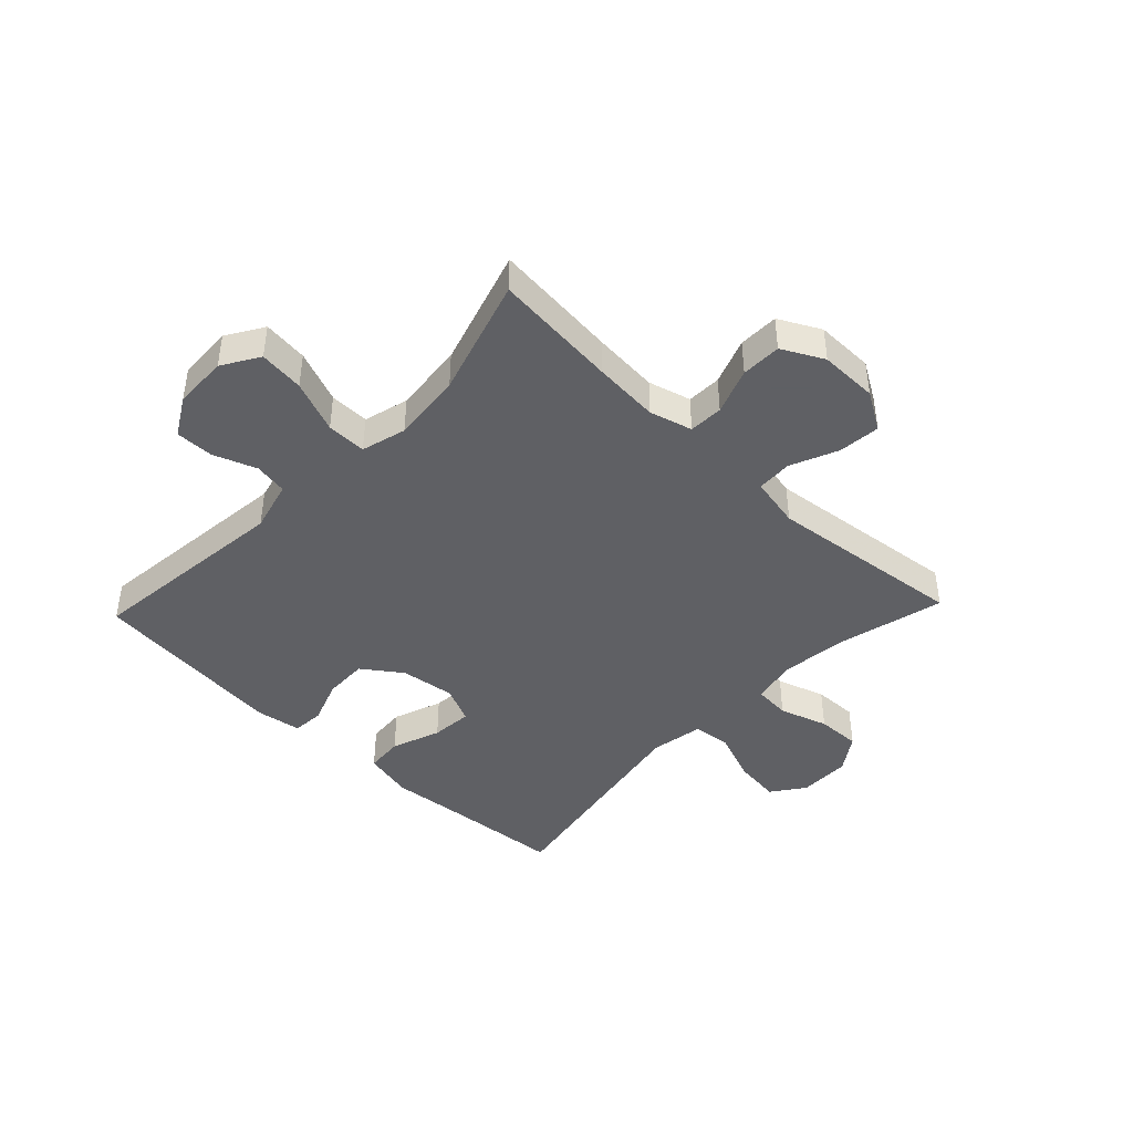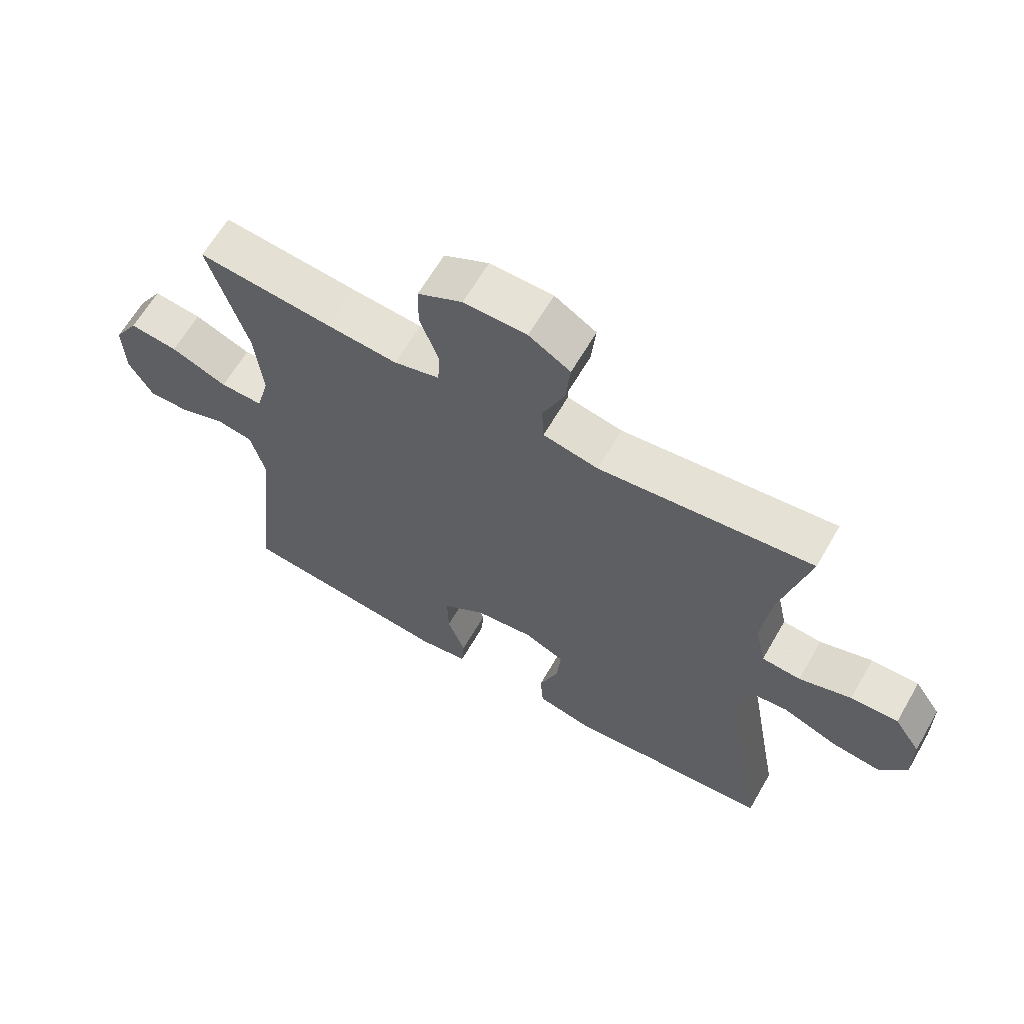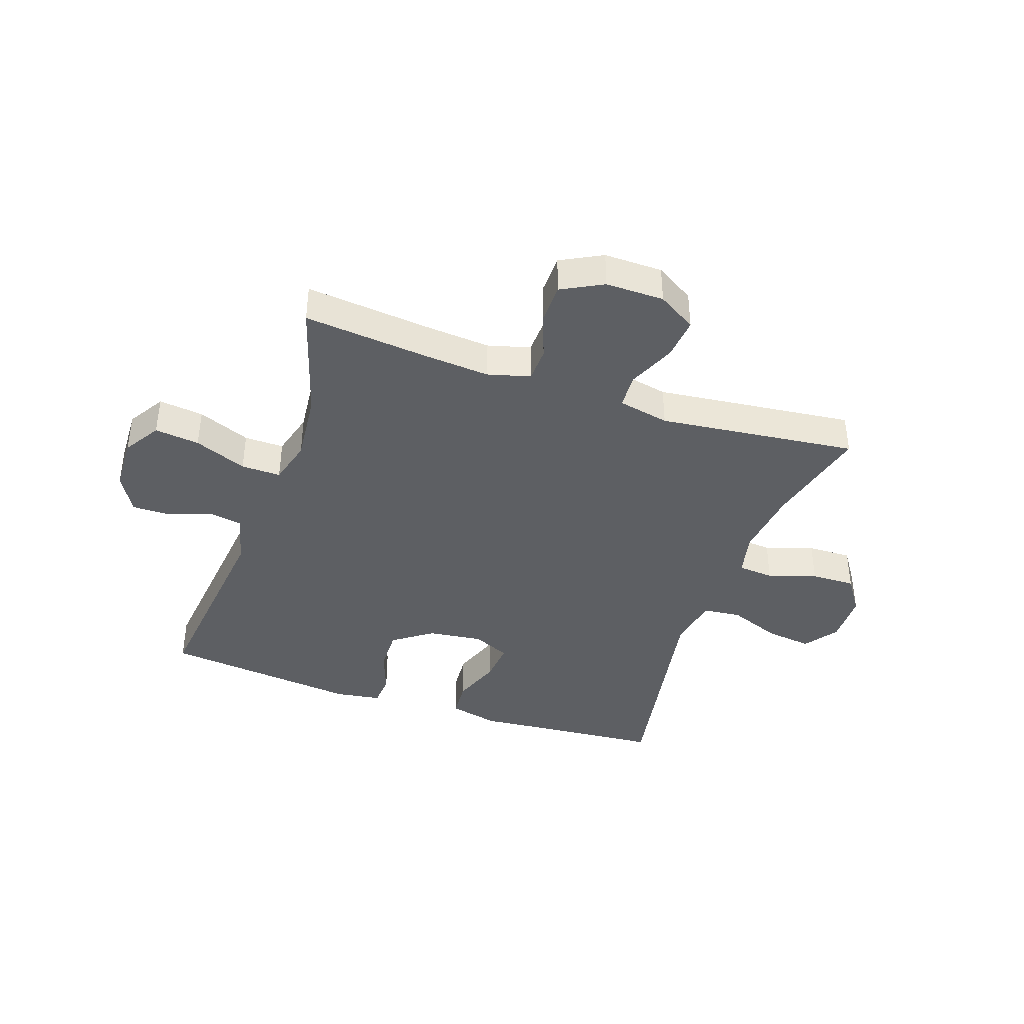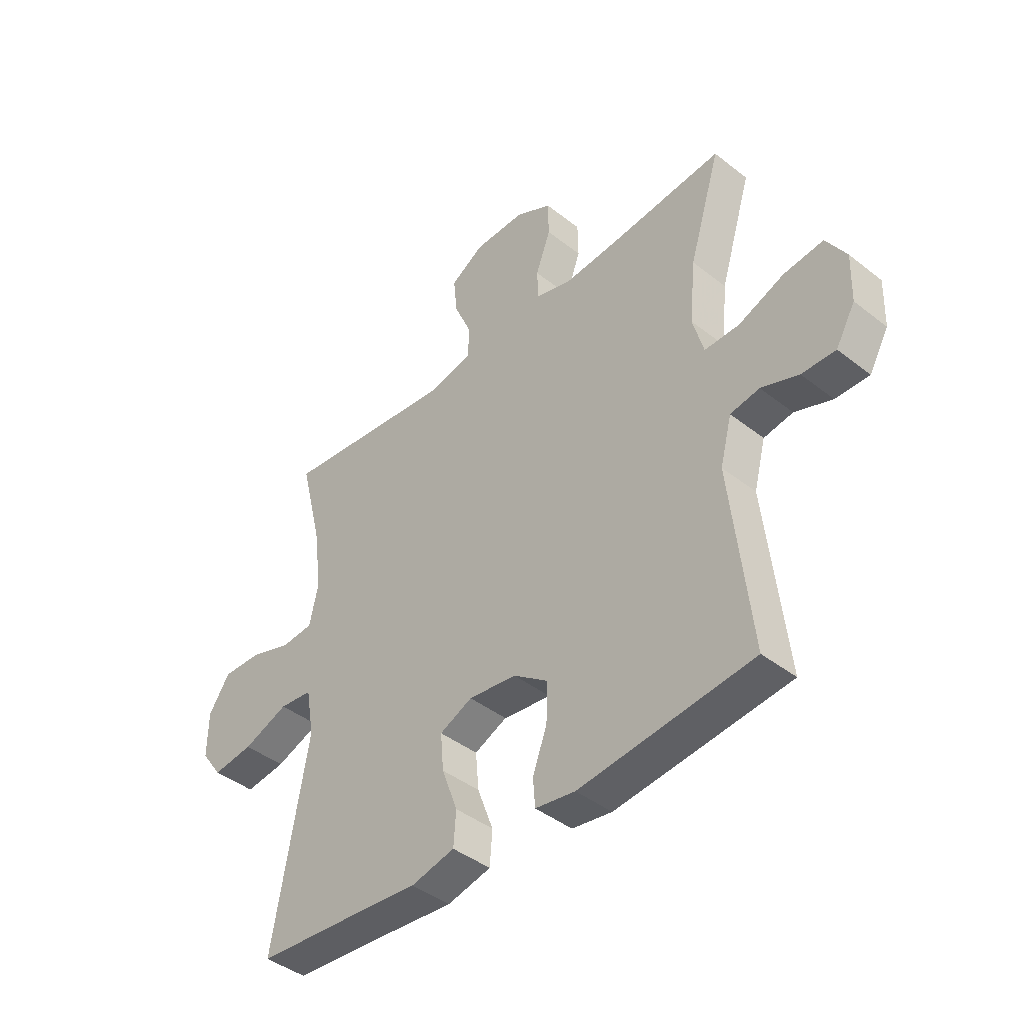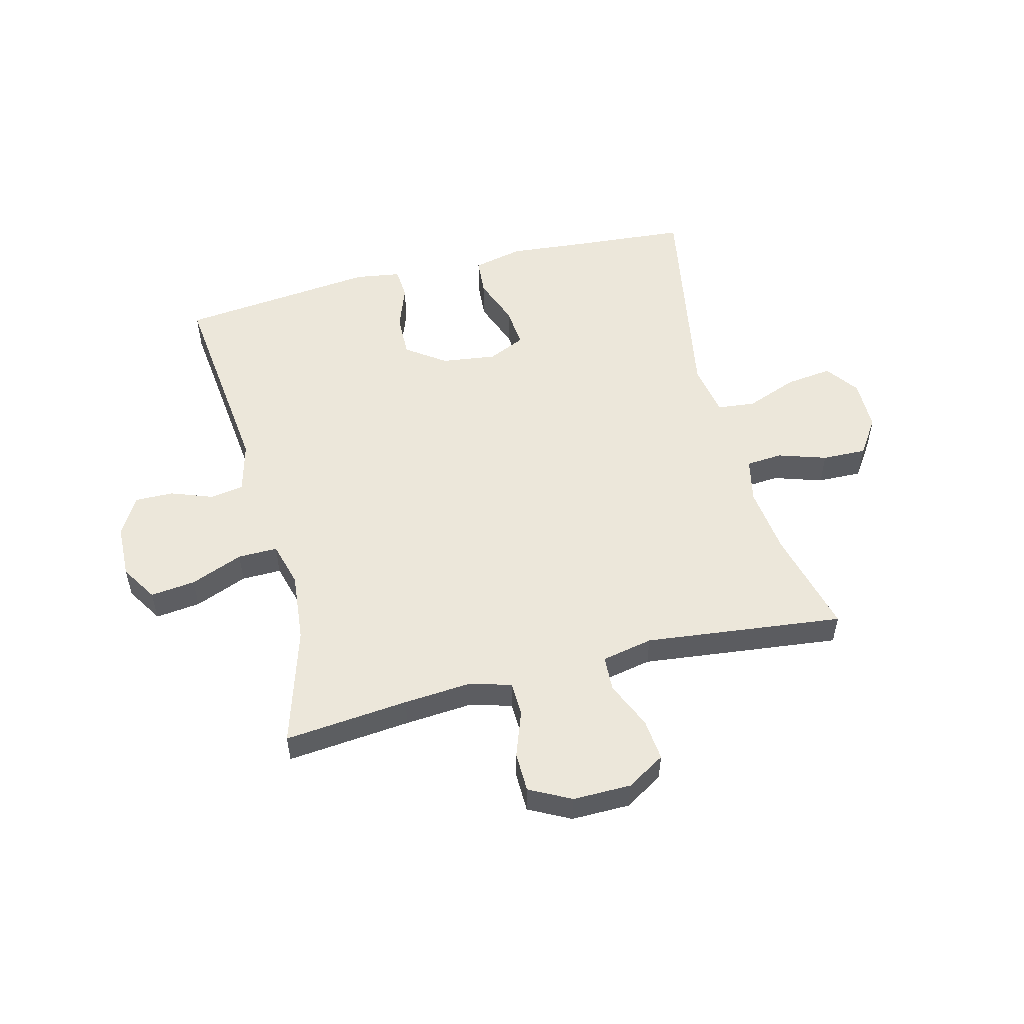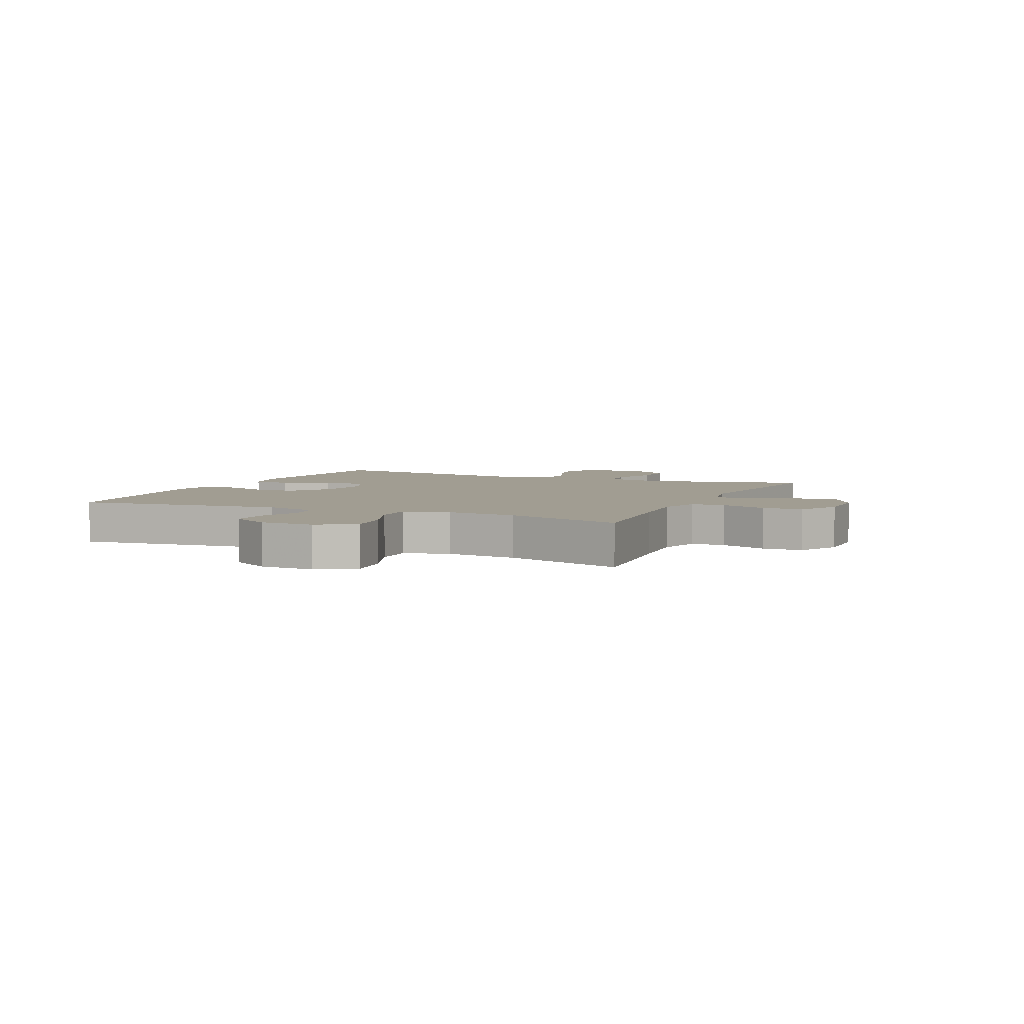
<metadata>
{"format":"obj","ext":"obj","renderer":"f3d","projection":"perspective","resolution":1024,"background":"white","views":[{"elev":-43.2,"azim":-43.6,"up":"+Y"},{"elev":63.8,"azim":30.0,"up":"+Z"},{"elev":-40.1,"azim":-19.0,"up":"+Y"},{"elev":-42.3,"azim":-133.2,"up":"+Z"},{"elev":53.0,"azim":-14.3,"up":"+Y"},{"elev":4.8,"azim":-65.8,"up":"+Y"}]}
</metadata>
<code>
v -0.5 0.07 0.5
v -0.287 0.07 0.479
v -0.173 0.07 0.47
v -0.1 0.07 0.49
v -0.098 0.07 0.549
v -0.127 0.07 0.628
v -0.126 0.07 0.697
v -0.055 0.07 0.734
v 0.045 0.07 0.733
v 0.111 0.07 0.693
v 0.104 0.07 0.621
v 0.069 0.07 0.54
v 0.072 0.07 0.479
v 0.16 0.07 0.461
v 0.5 0.07 0.5
v 0.455 0.07 0.319
v 0.441 0.07 0.201
v 0.458 0.07 0.124
v 0.52 0.07 0.119
v 0.603 0.07 0.146
v 0.679 0.07 0.148
v 0.721 0.07 0.086
v 0.722 0.07 -0.003
v 0.681 0.07 -0.06
v 0.601 0.07 -0.05
v 0.512 0.07 -0.016
v 0.447 0.07 -0.023
v 0.431 0.07 -0.114
v 0.5 0.07 -0.5
v 0.301 0.07 -0.516
v 0.17 0.07 -0.528
v 0.084 0.07 -0.508
v 0.079 0.07 -0.443
v 0.11 0.07 -0.359
v 0.116 0.07 -0.288
v 0.052 0.07 -0.259
v -0.042 0.07 -0.271
v -0.109 0.07 -0.319
v -0.107 0.07 -0.394
v -0.079 0.07 -0.471
v -0.083 0.07 -0.525
v -0.161 0.07 -0.537
v -0.5 0.07 -0.5
v -0.461 0.07 -0.147
v -0.484 0.07 -0.059
v -0.541 0.07 -0.049
v -0.614 0.07 -0.076
v -0.68 0.07 -0.077
v -0.718 0.07 -0.011
v -0.721 0.07 0.082
v -0.682 0.07 0.145
v -0.605 0.07 0.136
v -0.515 0.07 0.1
v -0.447 0.07 0.099
v -0.426 0.07 0.176
v -0.438 0.07 0.297
v -0.5 0 0.5
v -0.287 0 0.479
v -0.173 0 0.47
v -0.1 0 0.49
v -0.098 0 0.549
v -0.127 0 0.628
v -0.126 0 0.697
v -0.055 0 0.734
v 0.045 0 0.733
v 0.111 0 0.693
v 0.104 0 0.621
v 0.069 0 0.54
v 0.072 0 0.479
v 0.16 0 0.461
v 0.5 0 0.5
v 0.455 0 0.319
v 0.441 0 0.201
v 0.458 0 0.124
v 0.52 0 0.119
v 0.603 0 0.146
v 0.679 0 0.148
v 0.721 0 0.086
v 0.722 0 -0.003
v 0.681 0 -0.06
v 0.601 0 -0.05
v 0.512 0 -0.016
v 0.447 0 -0.023
v 0.431 0 -0.114
v 0.5 0 -0.5
v 0.301 0 -0.516
v 0.17 0 -0.528
v 0.084 0 -0.508
v 0.079 0 -0.443
v 0.11 0 -0.359
v 0.116 0 -0.288
v 0.052 0 -0.259
v -0.042 0 -0.271
v -0.109 0 -0.319
v -0.107 0 -0.394
v -0.079 0 -0.471
v -0.083 0 -0.525
v -0.161 0 -0.537
v -0.5 0 -0.5
v -0.461 0 -0.147
v -0.484 0 -0.059
v -0.541 0 -0.049
v -0.614 0 -0.076
v -0.68 0 -0.077
v -0.718 0 -0.011
v -0.721 0 0.082
v -0.682 0 0.145
v -0.605 0 0.136
v -0.515 0 0.1
v -0.447 0 0.099
v -0.426 0 0.176
v -0.438 0 0.297
f 50 51 52 53
f 50 53 54
f 49 50 54
f 46 47 48 49
f 45 46 49 54
f 44 45 54 55
f 42 43 44
f 39 40 41 42
f 38 39 42 44
f 37 38 44 55
f 31 32 33 34
f 30 31 34 35
f 28 29 30 35
f 27 28 35 36
f 23 24 25 26
f 21 22 23 26
f 19 20 21 26
f 18 19 26 27
f 17 18 27 36
f 14 15 16
f 13 14 16 17
f 9 10 11 12
f 9 12 13
f 8 9 13
f 5 6 7 8
f 4 5 8 13
f 3 4 13 17
f 56 1 2
f 36 37 55 56
f 17 36 56
f 2 3 17 56
f 109 108 107 106
f 110 109 106
f 110 106 105
f 105 104 103 102
f 110 105 102 101
f 111 110 101 100
f 100 99 98
f 98 97 96 95
f 100 98 95 94
f 111 100 94 93
f 90 89 88 87
f 91 90 87 86
f 91 86 85 84
f 92 91 84 83
f 82 81 80 79
f 82 79 78 77
f 82 77 76 75
f 83 82 75 74
f 92 83 74 73
f 72 71 70
f 73 72 70 69
f 68 67 66 65
f 69 68 65
f 69 65 64
f 64 63 62 61
f 69 64 61 60
f 73 69 60 59
f 58 57 112
f 112 111 93 92
f 112 92 73
f 112 73 59 58
f 1 57 58 2
f 2 58 59 3
f 3 59 60 4
f 4 60 61 5
f 5 61 62 6
f 6 62 63 7
f 7 63 64 8
f 8 64 65 9
f 9 65 66 10
f 10 66 67 11
f 11 67 68 12
f 12 68 69 13
f 13 69 70 14
f 14 70 71 15
f 15 71 72 16
f 16 72 73 17
f 17 73 74 18
f 18 74 75 19
f 19 75 76 20
f 20 76 77 21
f 21 77 78 22
f 22 78 79 23
f 23 79 80 24
f 24 80 81 25
f 25 81 82 26
f 26 82 83 27
f 27 83 84 28
f 28 84 85 29
f 29 85 86 30
f 30 86 87 31
f 31 87 88 32
f 32 88 89 33
f 33 89 90 34
f 34 90 91 35
f 35 91 92 36
f 36 92 93 37
f 37 93 94 38
f 38 94 95 39
f 39 95 96 40
f 40 96 97 41
f 41 97 98 42
f 42 98 99 43
f 43 99 100 44
f 44 100 101 45
f 45 101 102 46
f 46 102 103 47
f 47 103 104 48
f 48 104 105 49
f 49 105 106 50
f 50 106 107 51
f 51 107 108 52
f 52 108 109 53
f 53 109 110 54
f 54 110 111 55
f 55 111 112 56
f 56 112 57 1

</code>
